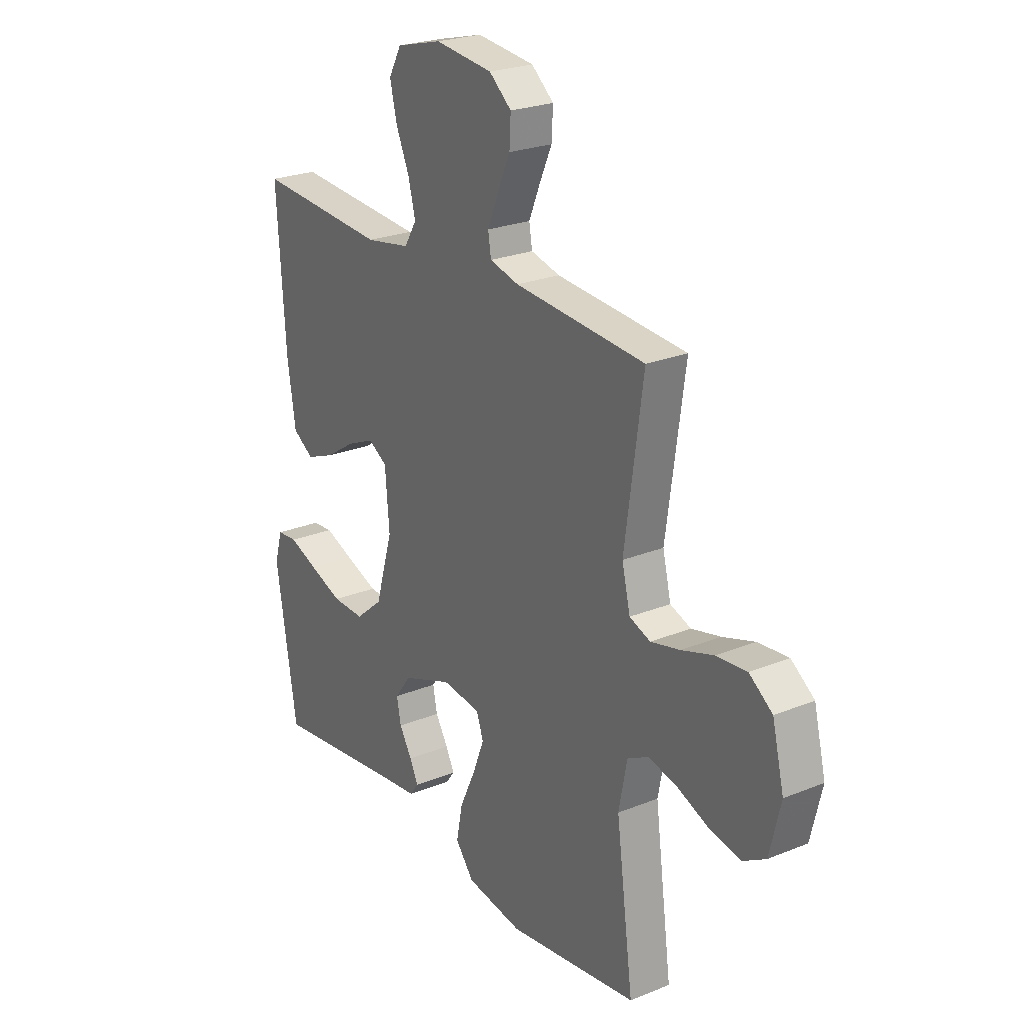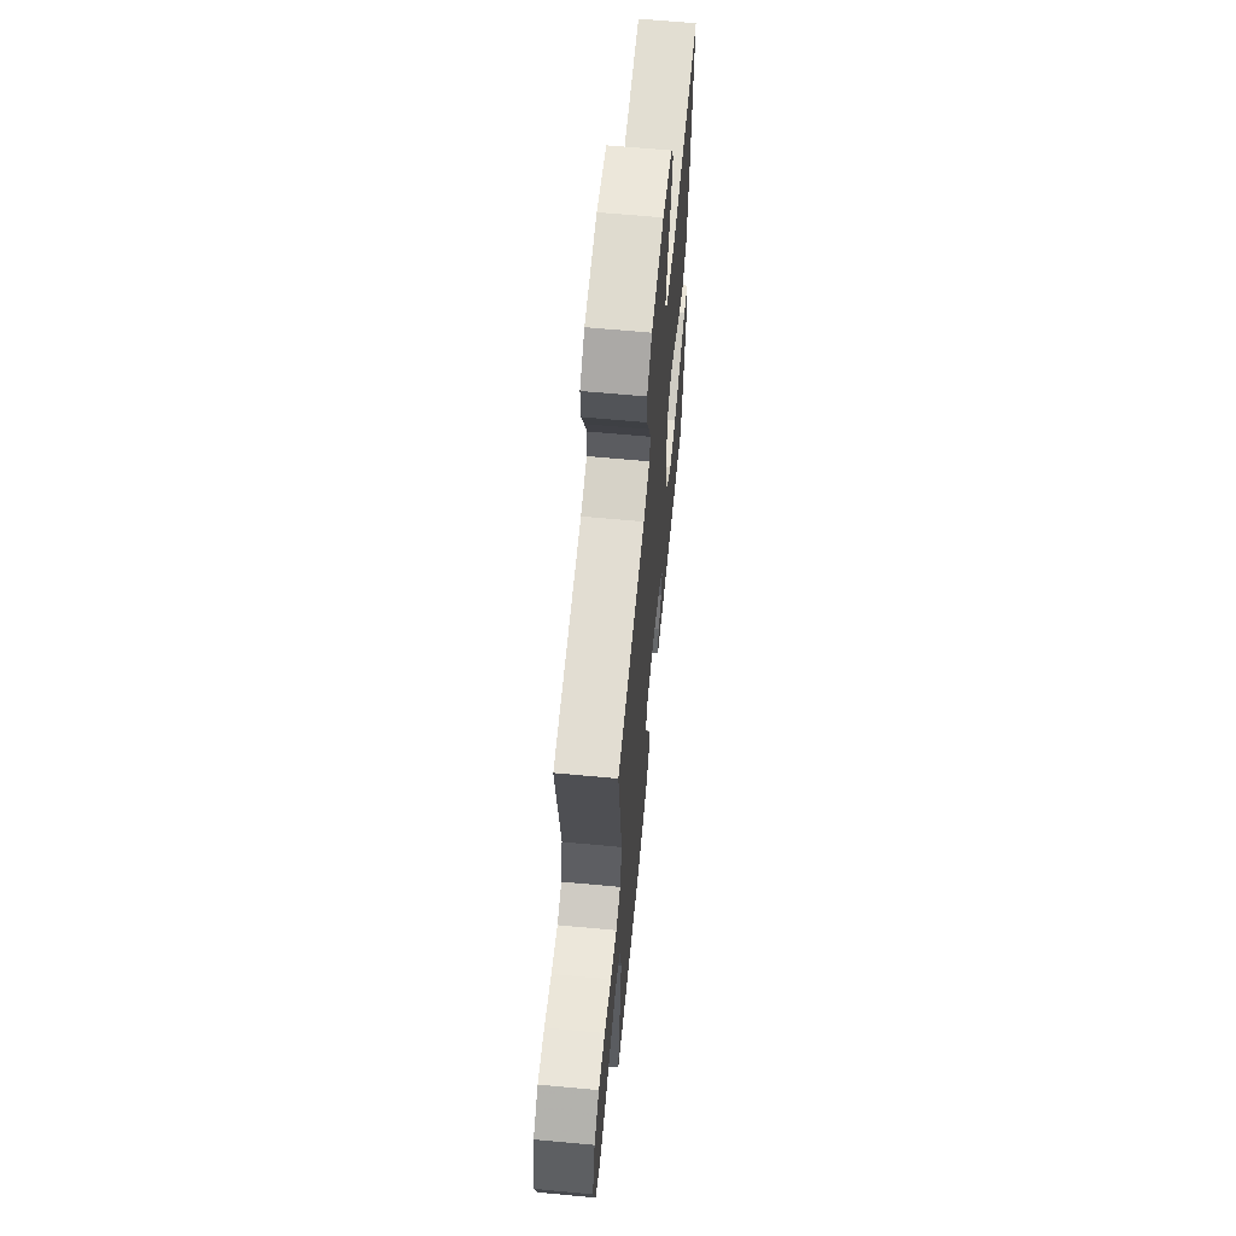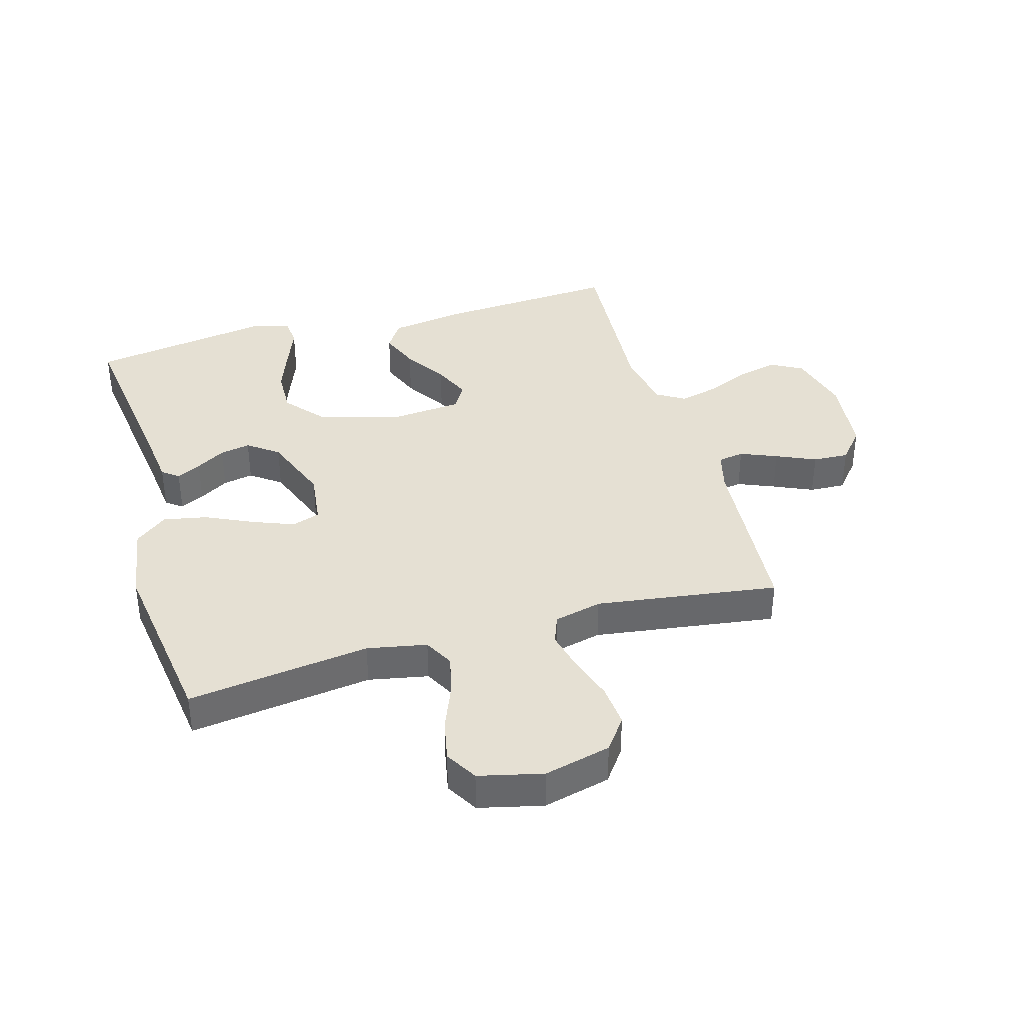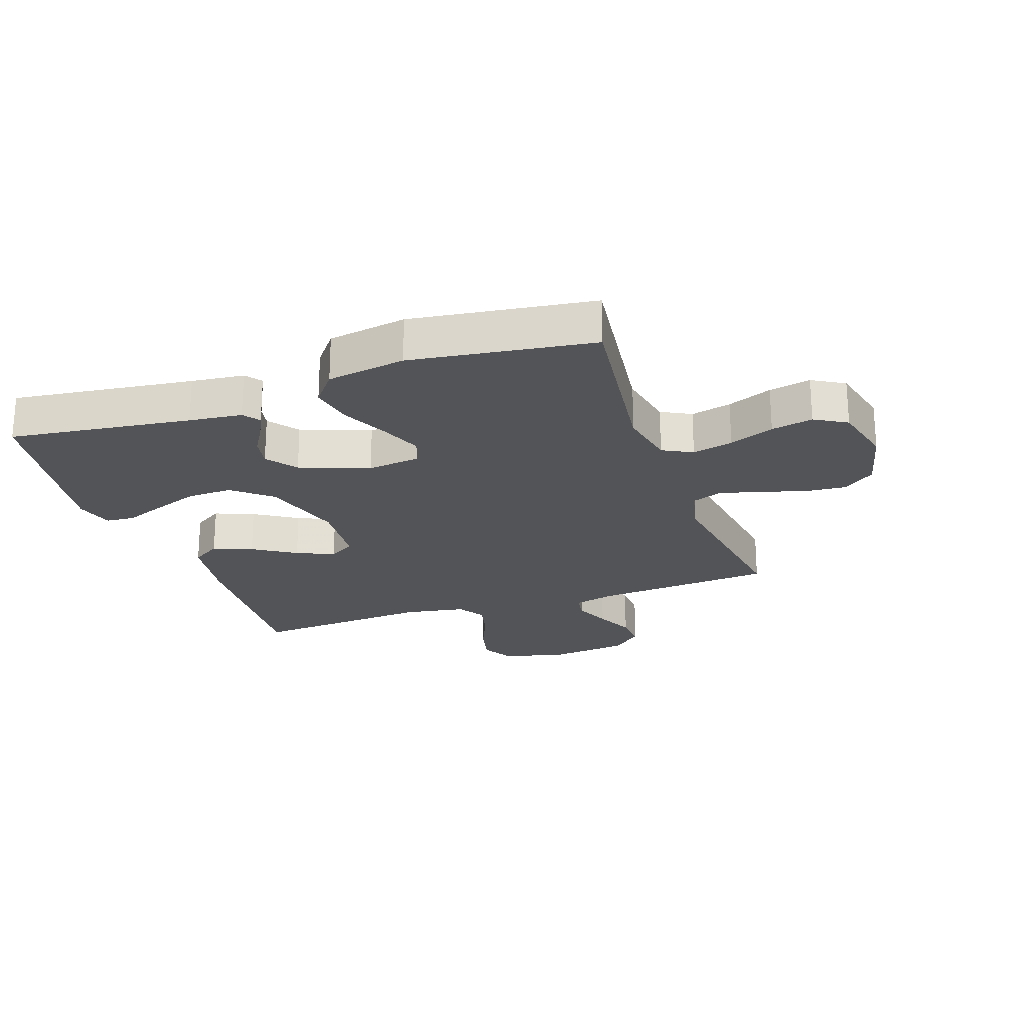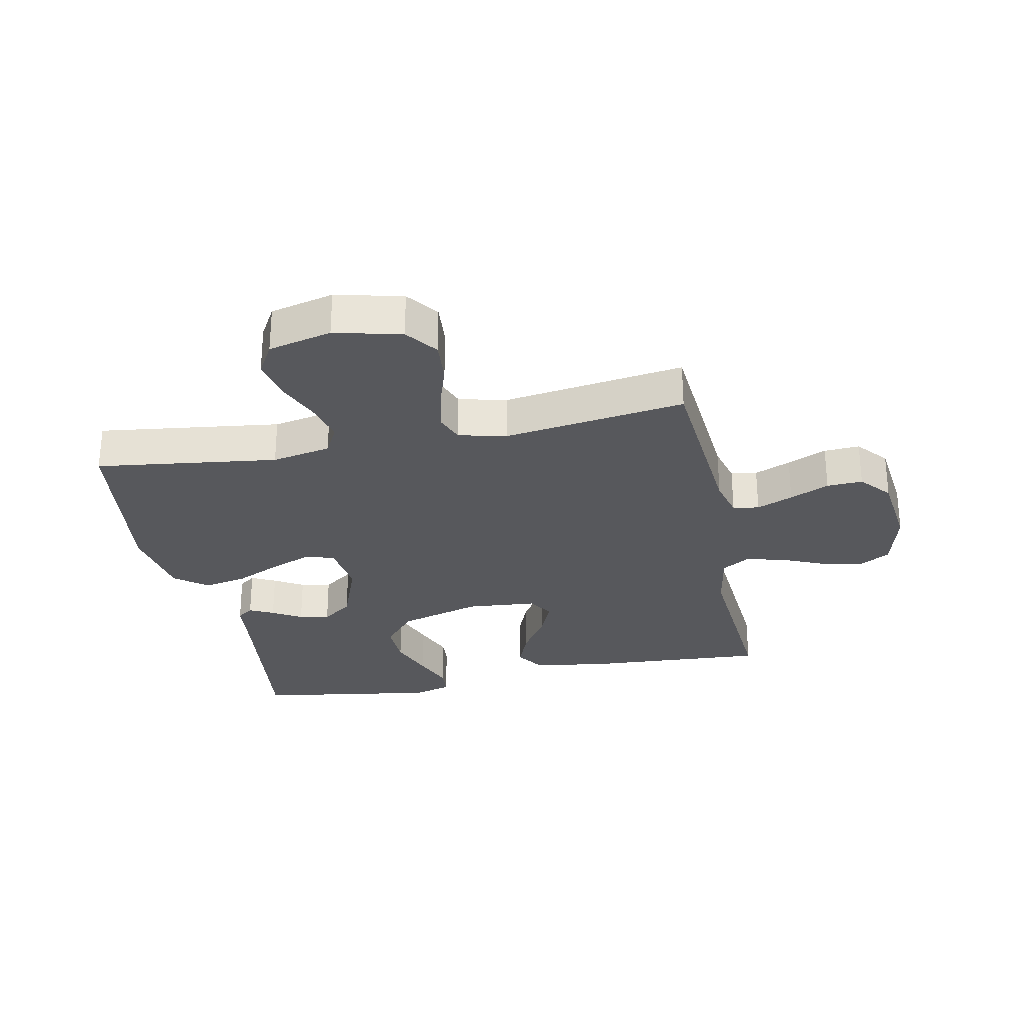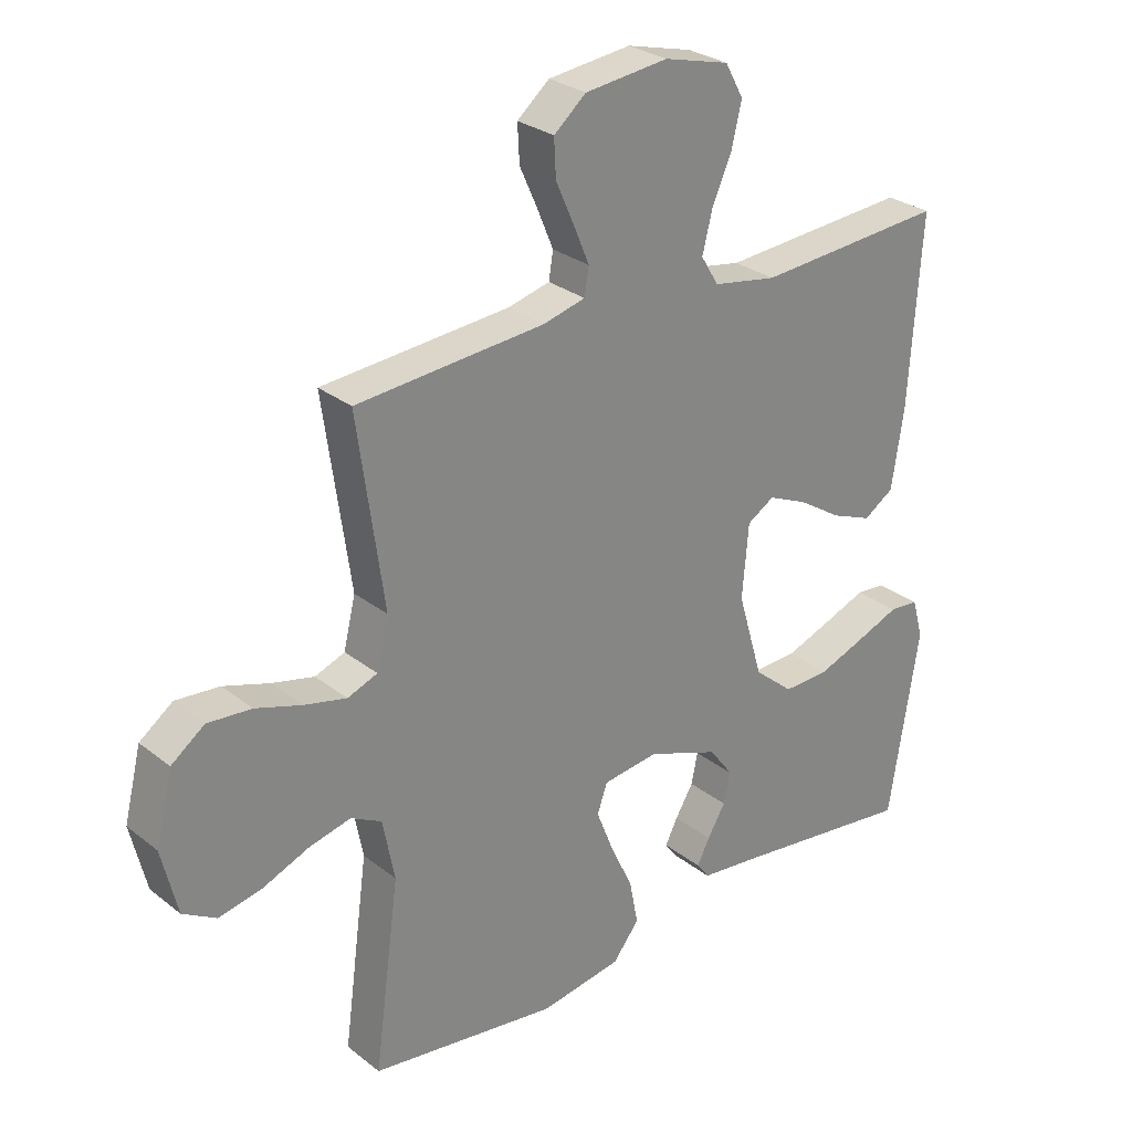
<metadata>
{"format":"obj","ext":"obj","renderer":"f3d","projection":"perspective","resolution":1024,"background":"white","views":[{"elev":24.3,"azim":-123.8,"up":"+Z"},{"elev":63.8,"azim":-84.6,"up":"+Z"},{"elev":38.0,"azim":-106.0,"up":"+Y"},{"elev":-22.9,"azim":-160.7,"up":"+Y"},{"elev":-28.4,"azim":-78.3,"up":"+Y"},{"elev":28.2,"azim":-40.4,"up":"+Z"}]}
</metadata>
<code>
v 0.5 0.07 0.5
v 0.48 0.07 0.2
v 0.461 0.07 0.076
v 0.413 0.07 0.045
v 0.348 0.07 0.071
v 0.278 0.07 0.116
v 0.216 0.07 0.143
v 0.173 0.07 0.117
v 0.163 0.07 0
v 0.203 0.07 -0.136
v 0.266 0.07 -0.189
v 0.34 0.07 -0.187
v 0.416 0.07 -0.159
v 0.483 0.07 -0.133
v 0.53 0.07 -0.137
v 0.548 0.07 -0.2
v 0.5 0.07 -0.5
v 0.2 0.07 -0.461
v 0.112 0.07 -0.451
v 0.092 0.07 -0.424
v 0.112 0.07 -0.384
v 0.141 0.07 -0.336
v 0.151 0.07 -0.286
v 0.114 0.07 -0.236
v 0 0.07 -0.193
v -0.089 0.07 -0.204
v -0.105 0.07 -0.25
v -0.078 0.07 -0.319
v -0.042 0.07 -0.396
v -0.028 0.07 -0.468
v -0.07 0.07 -0.521
v -0.2 0.07 -0.542
v -0.5 0.07 -0.5
v -0.46 0.07 -0.2
v -0.479 0.07 -0.102
v -0.528 0.07 -0.076
v -0.595 0.07 -0.092
v -0.669 0.07 -0.122
v -0.738 0.07 -0.136
v -0.791 0.07 -0.105
v -0.816 0.07 0
v -0.789 0.07 0.11
v -0.736 0.07 0.149
v -0.666 0.07 0.143
v -0.592 0.07 0.119
v -0.525 0.07 0.103
v -0.477 0.07 0.121
v -0.458 0.07 0.2
v -0.5 0.07 0.5
v -0.2 0.07 0.523
v -0.133 0.07 0.54
v -0.126 0.07 0.583
v -0.151 0.07 0.643
v -0.18 0.07 0.708
v -0.183 0.07 0.767
v -0.132 0.07 0.81
v 0 0.07 0.825
v 0.104 0.07 0.798
v 0.133 0.07 0.745
v 0.117 0.07 0.678
v 0.086 0.07 0.607
v 0.07 0.07 0.543
v 0.098 0.07 0.497
v 0.2 0.07 0.479
v 0.5 0 0.5
v 0.48 0 0.2
v 0.461 0 0.076
v 0.413 0 0.045
v 0.348 0 0.071
v 0.278 0 0.116
v 0.216 0 0.143
v 0.173 0 0.117
v 0.163 0 0
v 0.203 0 -0.136
v 0.266 0 -0.189
v 0.34 0 -0.187
v 0.416 0 -0.159
v 0.483 0 -0.133
v 0.53 0 -0.137
v 0.548 0 -0.2
v 0.5 0 -0.5
v 0.2 0 -0.461
v 0.112 0 -0.451
v 0.092 0 -0.424
v 0.112 0 -0.384
v 0.141 0 -0.336
v 0.151 0 -0.286
v 0.114 0 -0.236
v 0 0 -0.193
v -0.089 0 -0.204
v -0.105 0 -0.25
v -0.078 0 -0.319
v -0.042 0 -0.396
v -0.028 0 -0.468
v -0.07 0 -0.521
v -0.2 0 -0.542
v -0.5 0 -0.5
v -0.46 0 -0.2
v -0.479 0 -0.102
v -0.528 0 -0.076
v -0.595 0 -0.092
v -0.669 0 -0.122
v -0.738 0 -0.136
v -0.791 0 -0.105
v -0.816 0 0
v -0.789 0 0.11
v -0.736 0 0.149
v -0.666 0 0.143
v -0.592 0 0.119
v -0.525 0 0.103
v -0.477 0 0.121
v -0.458 0 0.2
v -0.5 0 0.5
v -0.2 0 0.523
v -0.133 0 0.54
v -0.126 0 0.583
v -0.151 0 0.643
v -0.18 0 0.708
v -0.183 0 0.767
v -0.132 0 0.81
v 0 0 0.825
v 0.104 0 0.798
v 0.133 0 0.745
v 0.117 0 0.678
v 0.086 0 0.607
v 0.07 0 0.543
v 0.098 0 0.497
v 0.2 0 0.479
f 59 60 61
f 58 59 61
f 57 58 61
f 56 57 61
f 55 56 61
f 54 55 61
f 53 54 61
f 52 53 61 62
f 51 52 62 63
f 48 49 50
f 50 51 63
f 48 50 63
f 47 48 63
f 43 44 45
f 42 43 45
f 41 42 45
f 40 41 45
f 39 40 45
f 38 39 45
f 37 38 45
f 36 37 45 46
f 35 36 46 47
f 32 33 34
f 31 32 34
f 30 31 34
f 29 30 34
f 28 29 34
f 34 35 47
f 28 34 47
f 27 28 47
f 20 21 22
f 19 20 22
f 18 19 22
f 18 22 23
f 17 18 23
f 16 17 23
f 15 16 23
f 14 15 23
f 13 14 23
f 12 13 23
f 11 12 23 24
f 4 5 6
f 3 4 6
f 2 3 6
f 1 2 6
f 64 1 6
f 64 6 7
f 63 64 7 8
f 26 27 47 63
f 63 8 9
f 26 63 9
f 25 26 9
f 10 11 24 25
f 9 10 25
f 125 124 123
f 125 123 122
f 125 122 121
f 125 121 120
f 125 120 119
f 125 119 118
f 125 118 117
f 126 125 117 116
f 127 126 116 115
f 114 113 112
f 127 115 114
f 127 114 112
f 127 112 111
f 109 108 107
f 109 107 106
f 109 106 105
f 109 105 104
f 109 104 103
f 109 103 102
f 109 102 101
f 110 109 101 100
f 111 110 100 99
f 98 97 96
f 98 96 95
f 98 95 94
f 98 94 93
f 98 93 92
f 111 99 98
f 111 98 92
f 111 92 91
f 86 85 84
f 86 84 83
f 86 83 82
f 87 86 82
f 87 82 81
f 87 81 80
f 87 80 79
f 87 79 78
f 87 78 77
f 87 77 76
f 88 87 76 75
f 70 69 68
f 70 68 67
f 70 67 66
f 70 66 65
f 70 65 128
f 71 70 128
f 72 71 128 127
f 127 111 91 90
f 73 72 127
f 73 127 90
f 73 90 89
f 89 88 75 74
f 89 74 73
f 1 65 66 2
f 2 66 67 3
f 3 67 68 4
f 4 68 69 5
f 5 69 70 6
f 6 70 71 7
f 7 71 72 8
f 8 72 73 9
f 9 73 74 10
f 10 74 75 11
f 11 75 76 12
f 12 76 77 13
f 13 77 78 14
f 14 78 79 15
f 15 79 80 16
f 16 80 81 17
f 17 81 82 18
f 18 82 83 19
f 19 83 84 20
f 20 84 85 21
f 21 85 86 22
f 22 86 87 23
f 23 87 88 24
f 24 88 89 25
f 25 89 90 26
f 26 90 91 27
f 27 91 92 28
f 28 92 93 29
f 29 93 94 30
f 30 94 95 31
f 31 95 96 32
f 32 96 97 33
f 33 97 98 34
f 34 98 99 35
f 35 99 100 36
f 36 100 101 37
f 37 101 102 38
f 38 102 103 39
f 39 103 104 40
f 40 104 105 41
f 41 105 106 42
f 42 106 107 43
f 43 107 108 44
f 44 108 109 45
f 45 109 110 46
f 46 110 111 47
f 47 111 112 48
f 48 112 113 49
f 49 113 114 50
f 50 114 115 51
f 51 115 116 52
f 52 116 117 53
f 53 117 118 54
f 54 118 119 55
f 55 119 120 56
f 56 120 121 57
f 57 121 122 58
f 58 122 123 59
f 59 123 124 60
f 60 124 125 61
f 61 125 126 62
f 62 126 127 63
f 63 127 128 64
f 64 128 65 1

</code>
